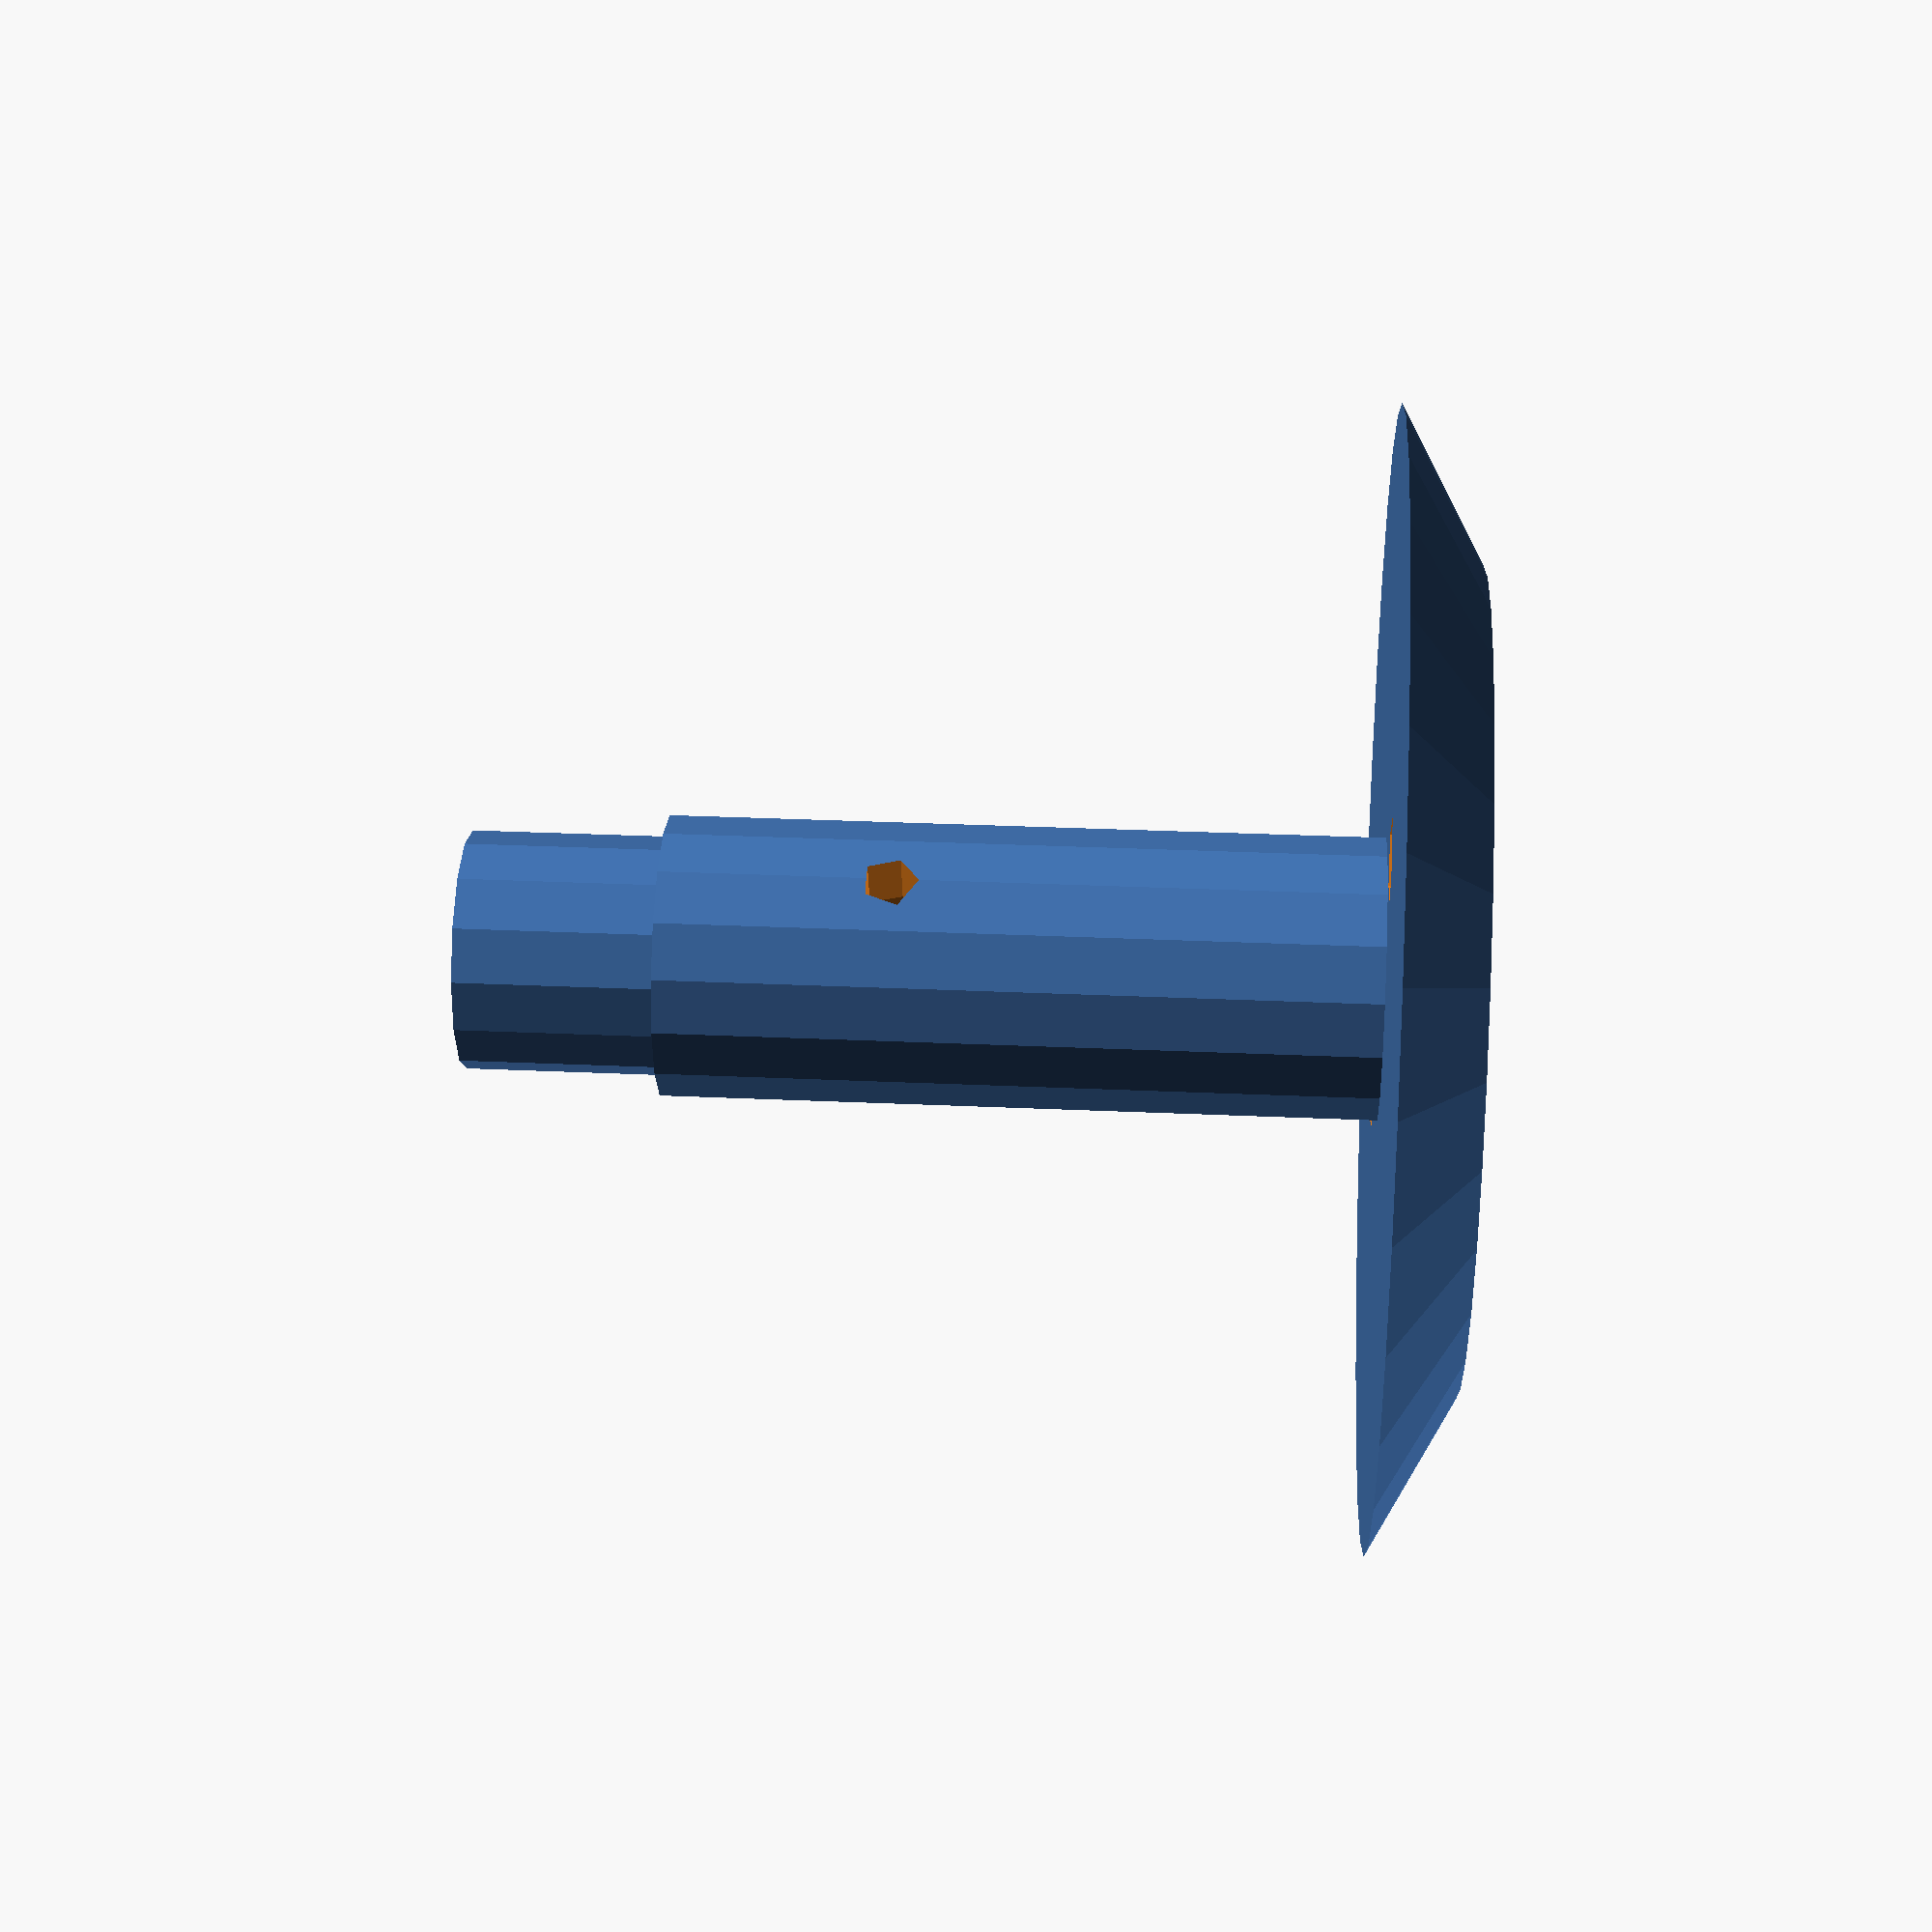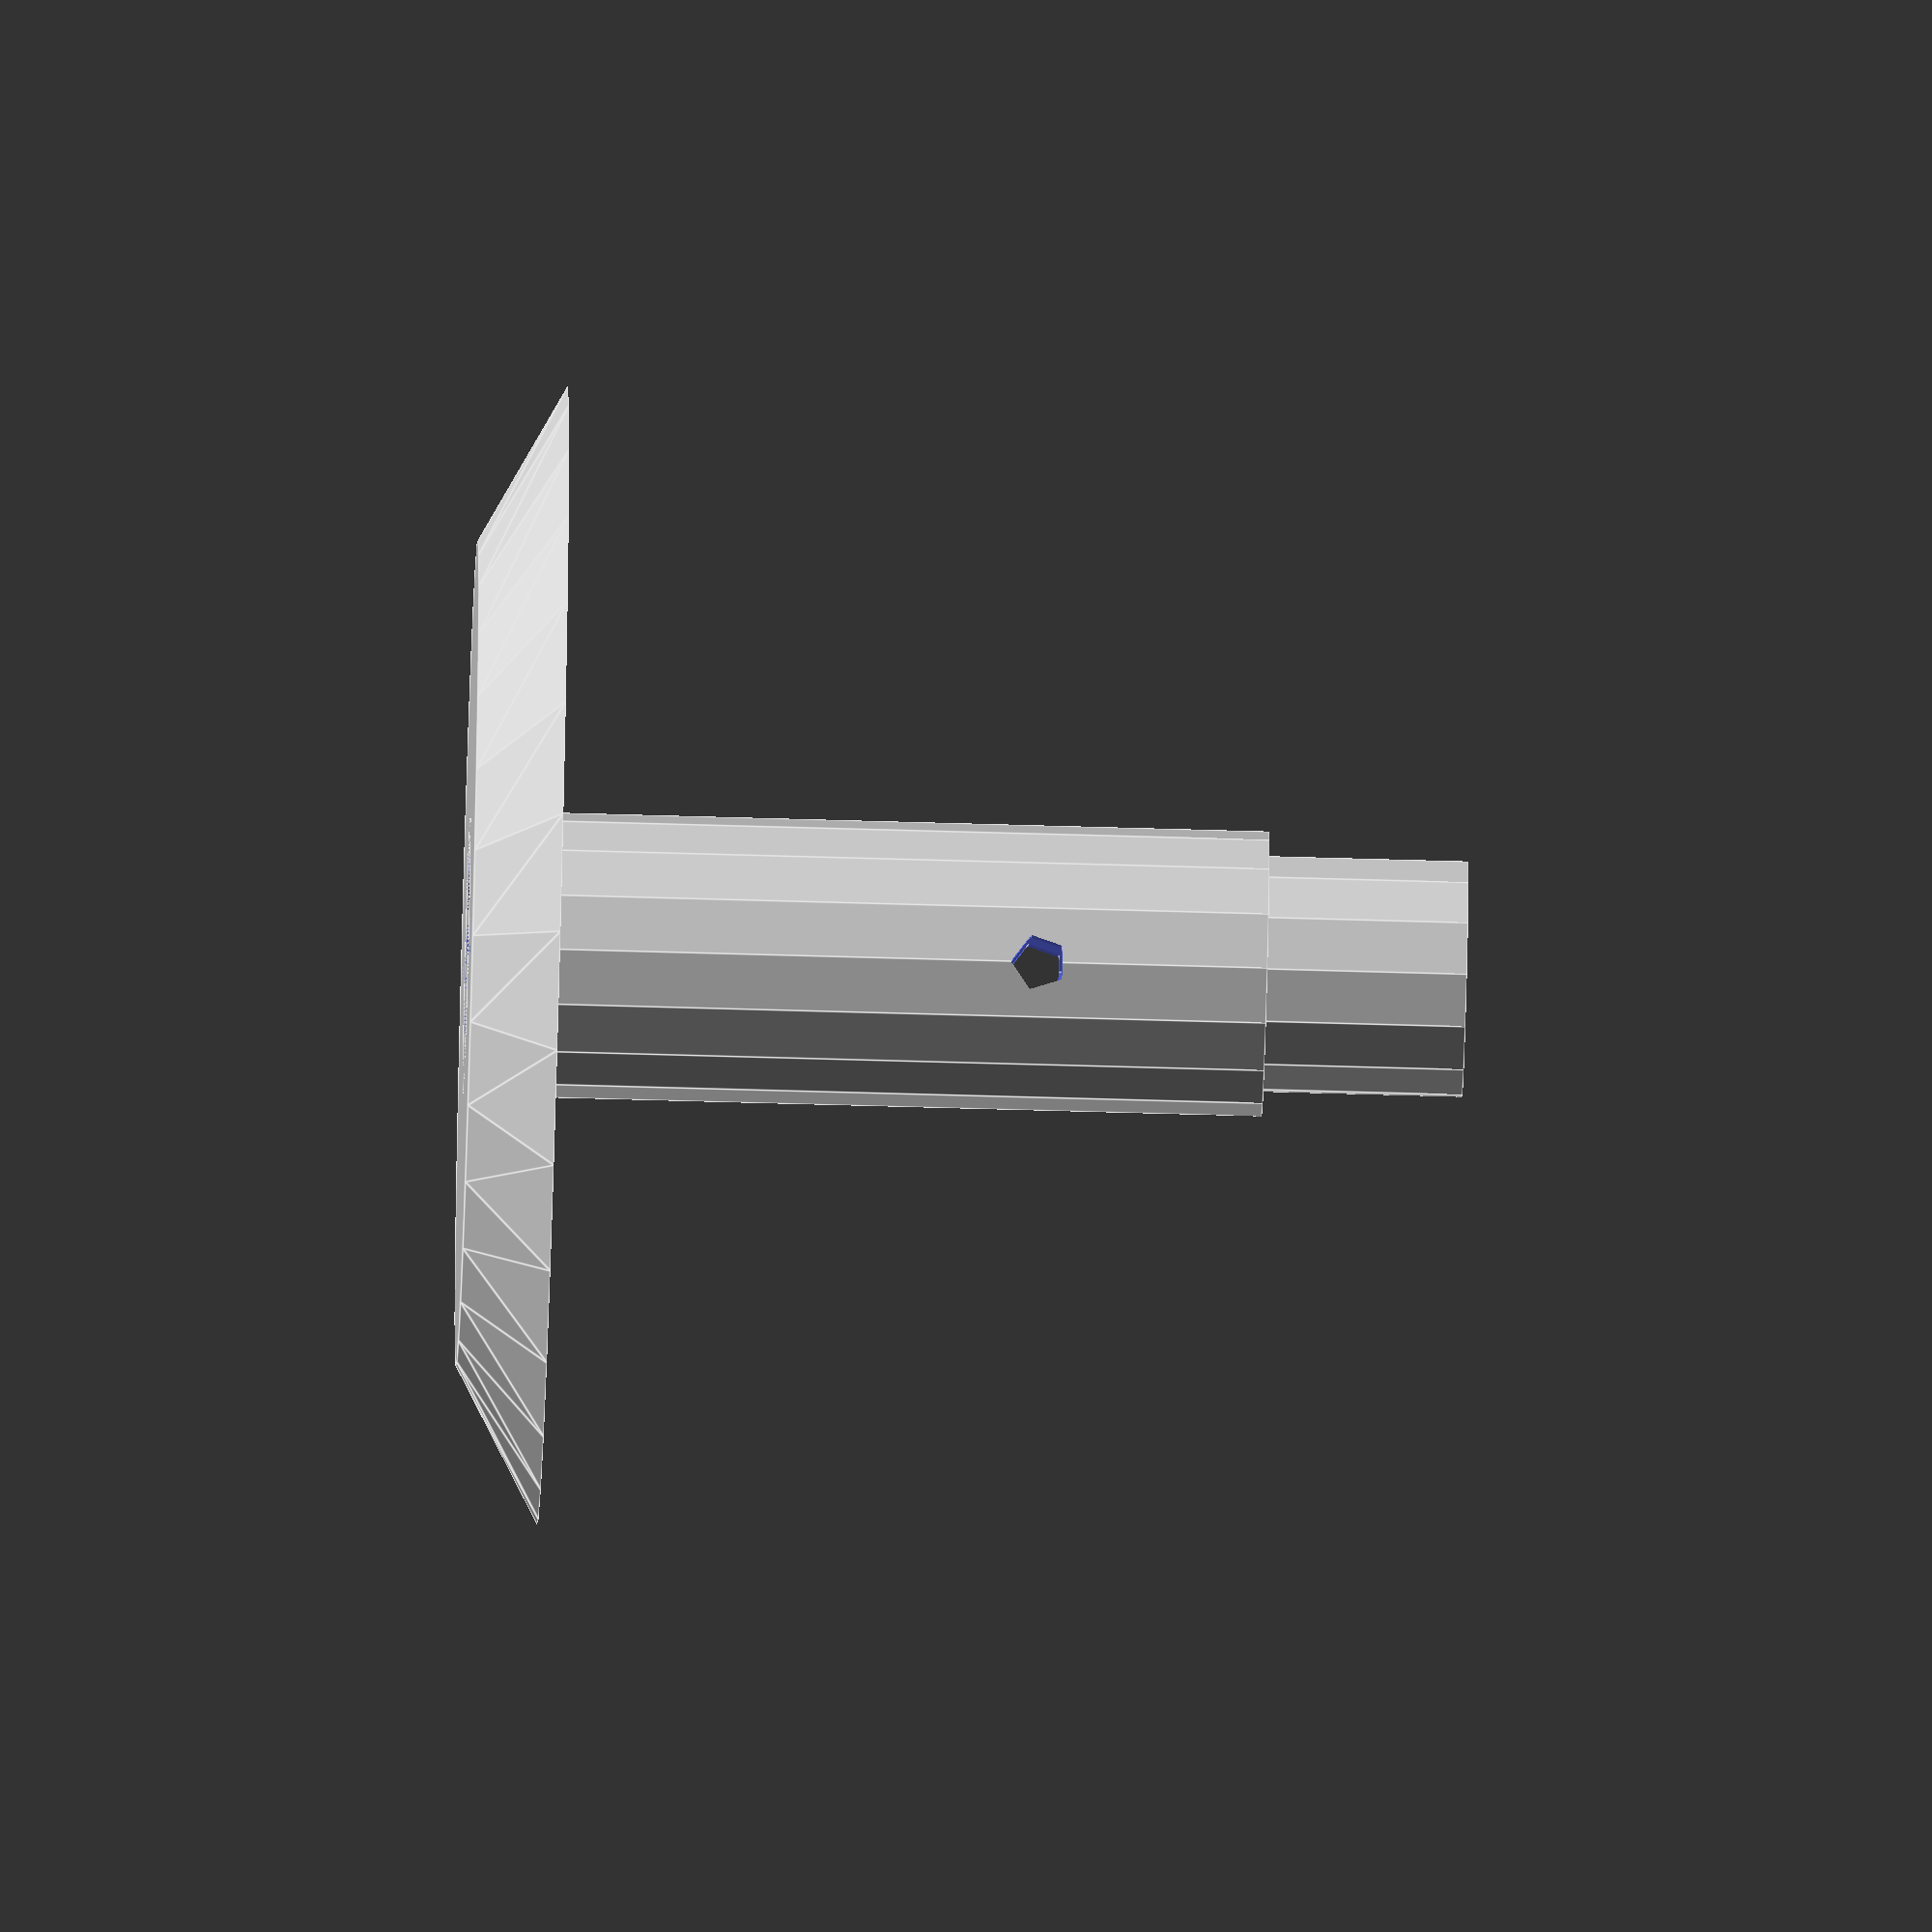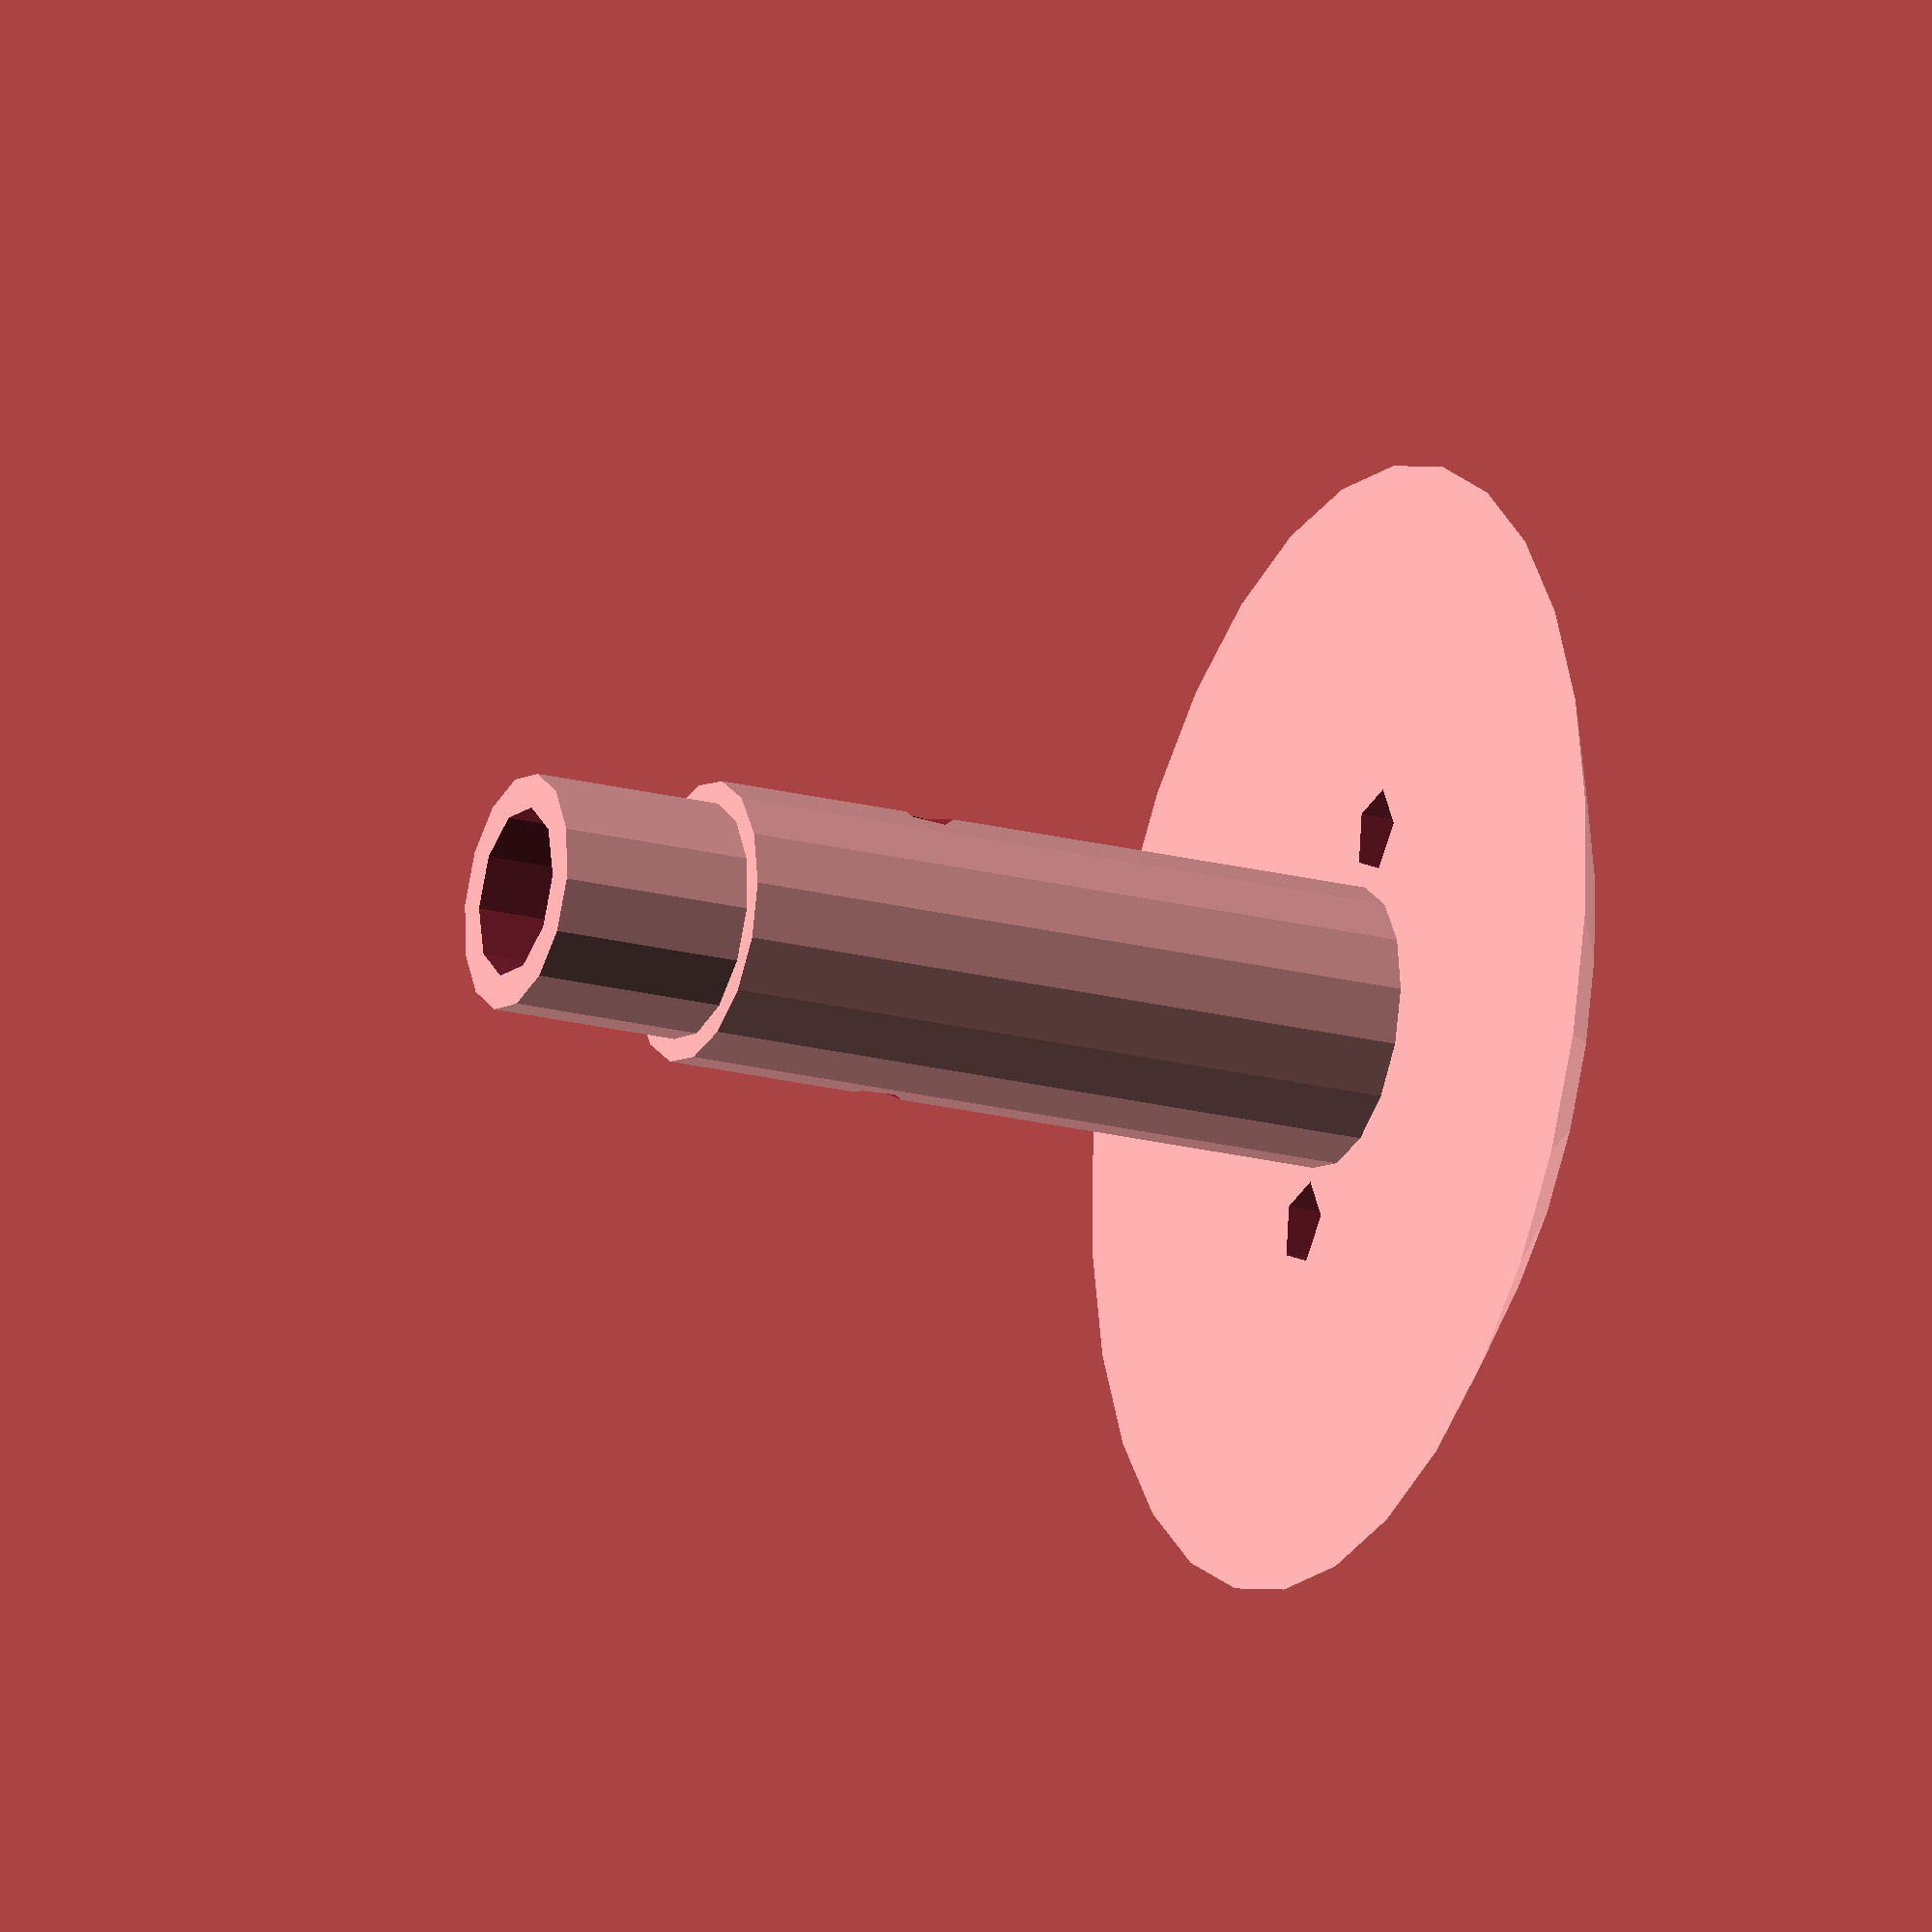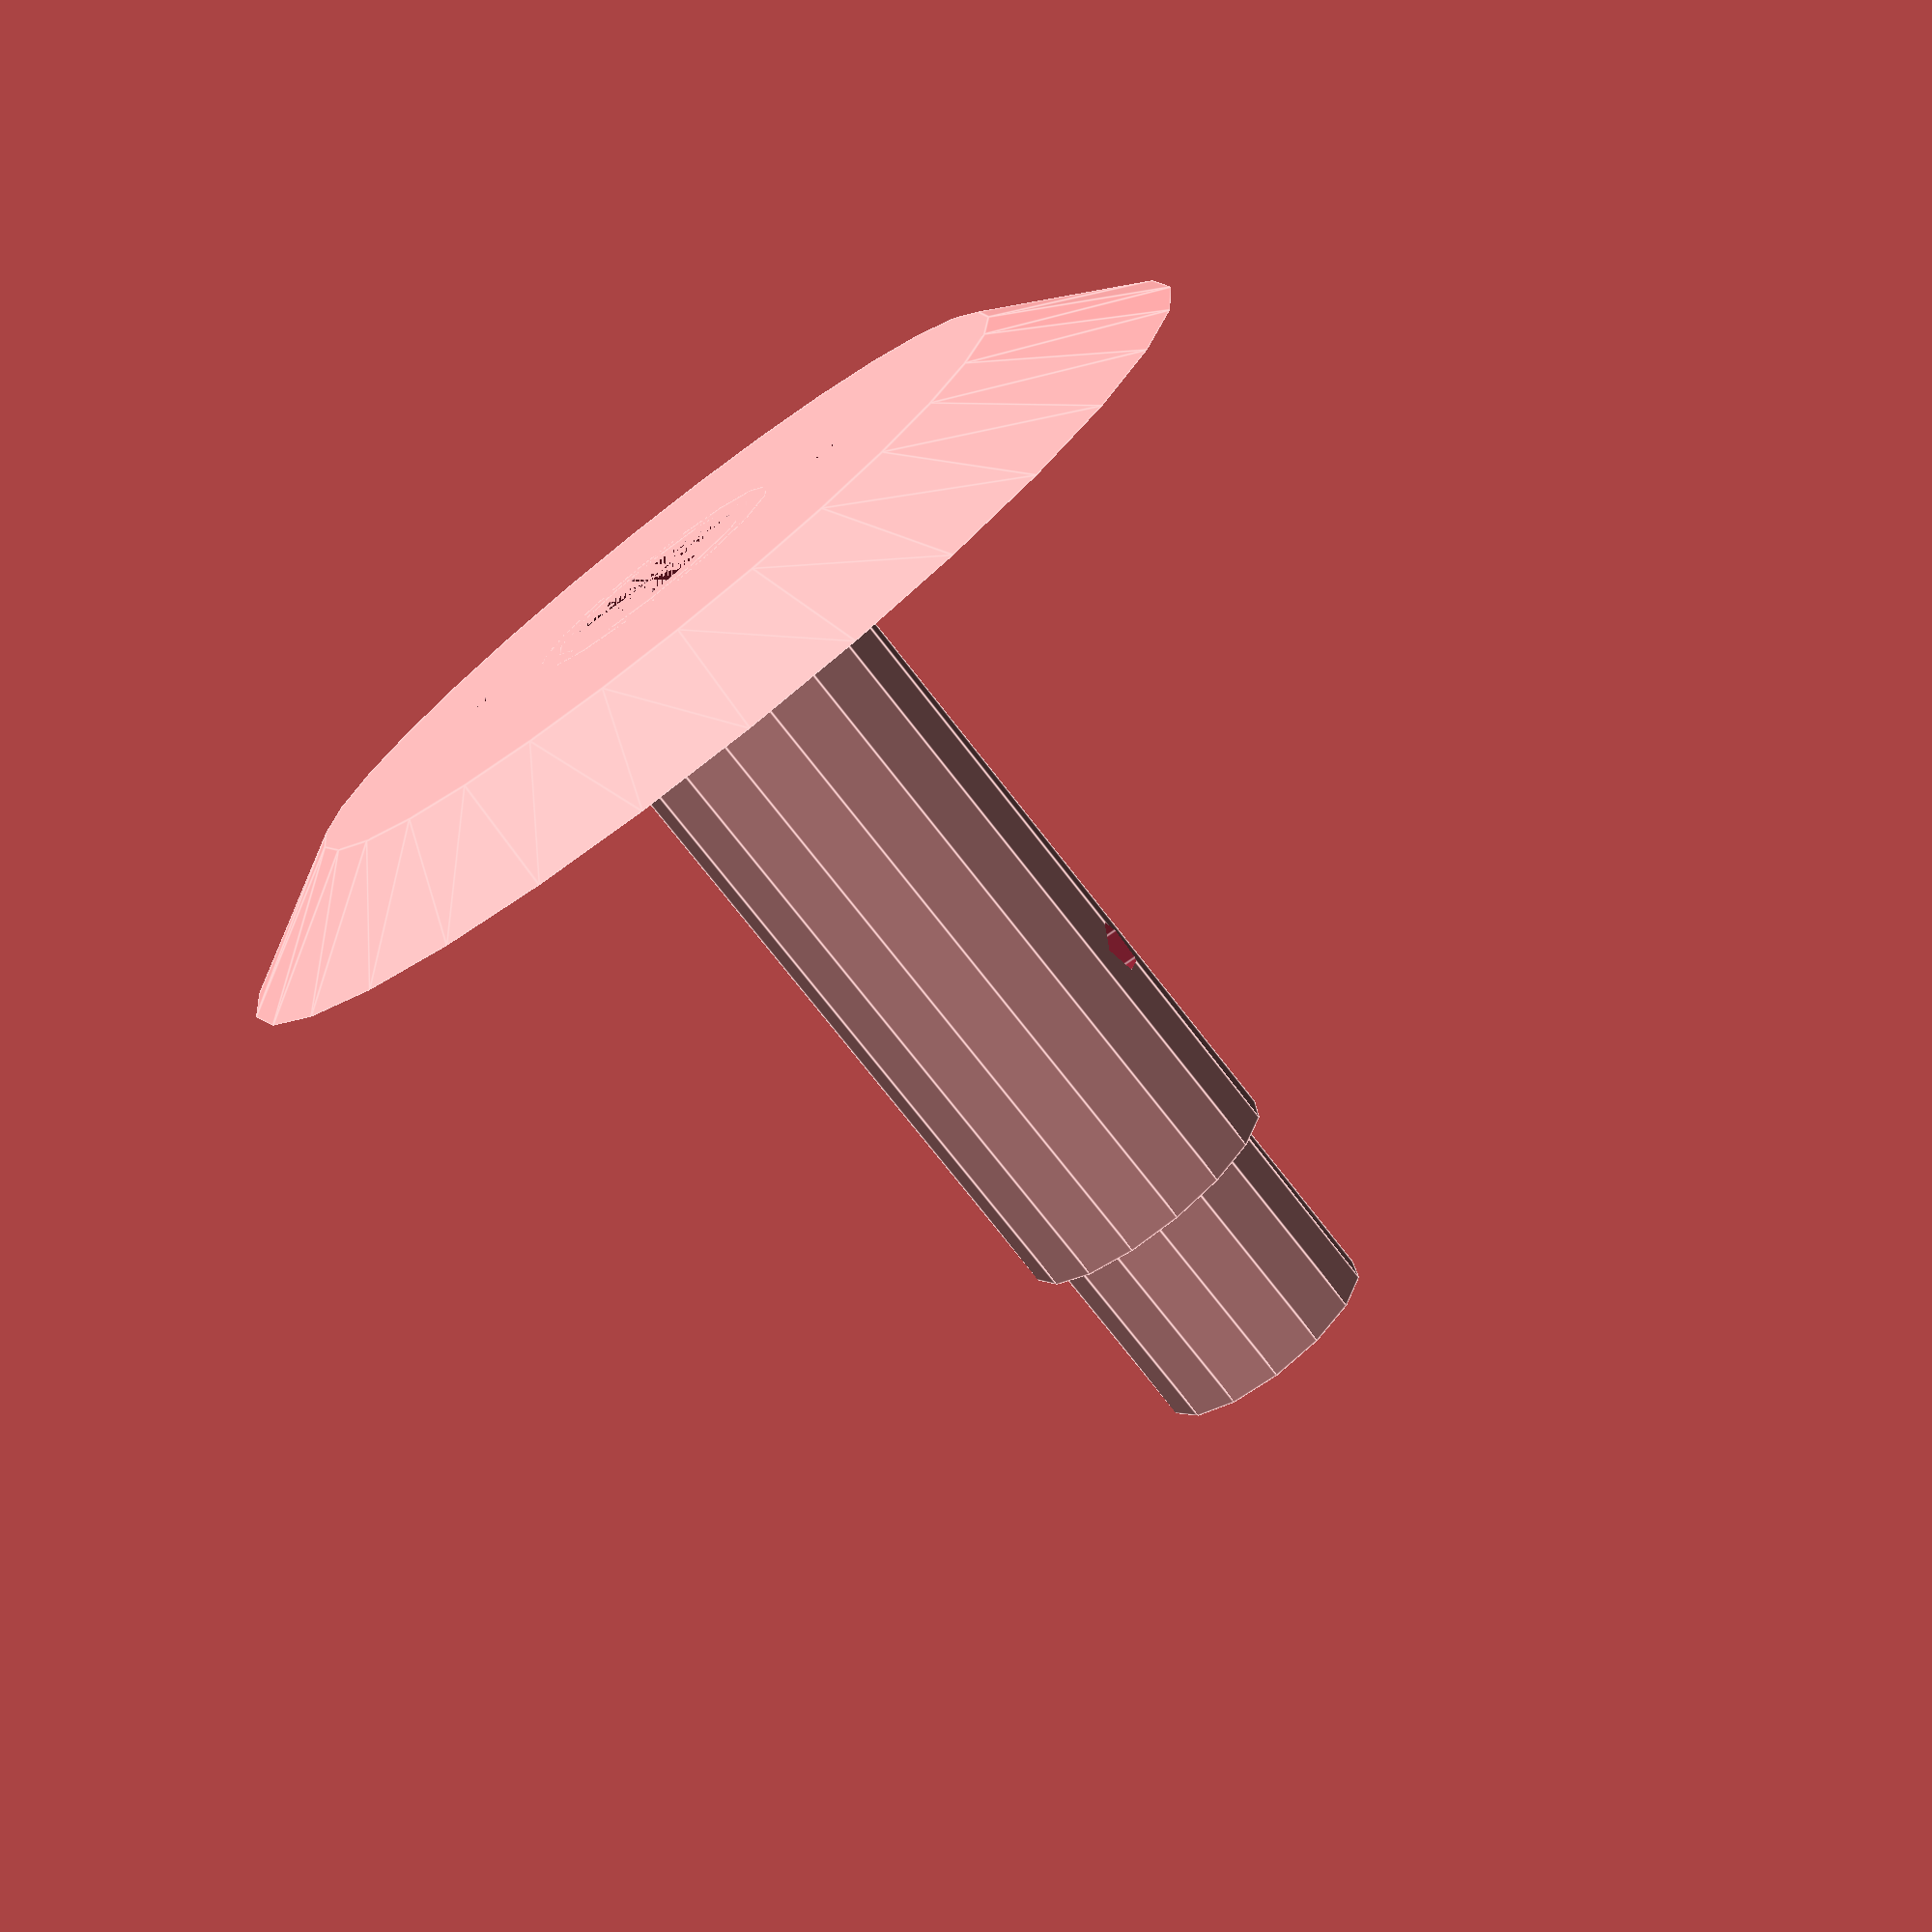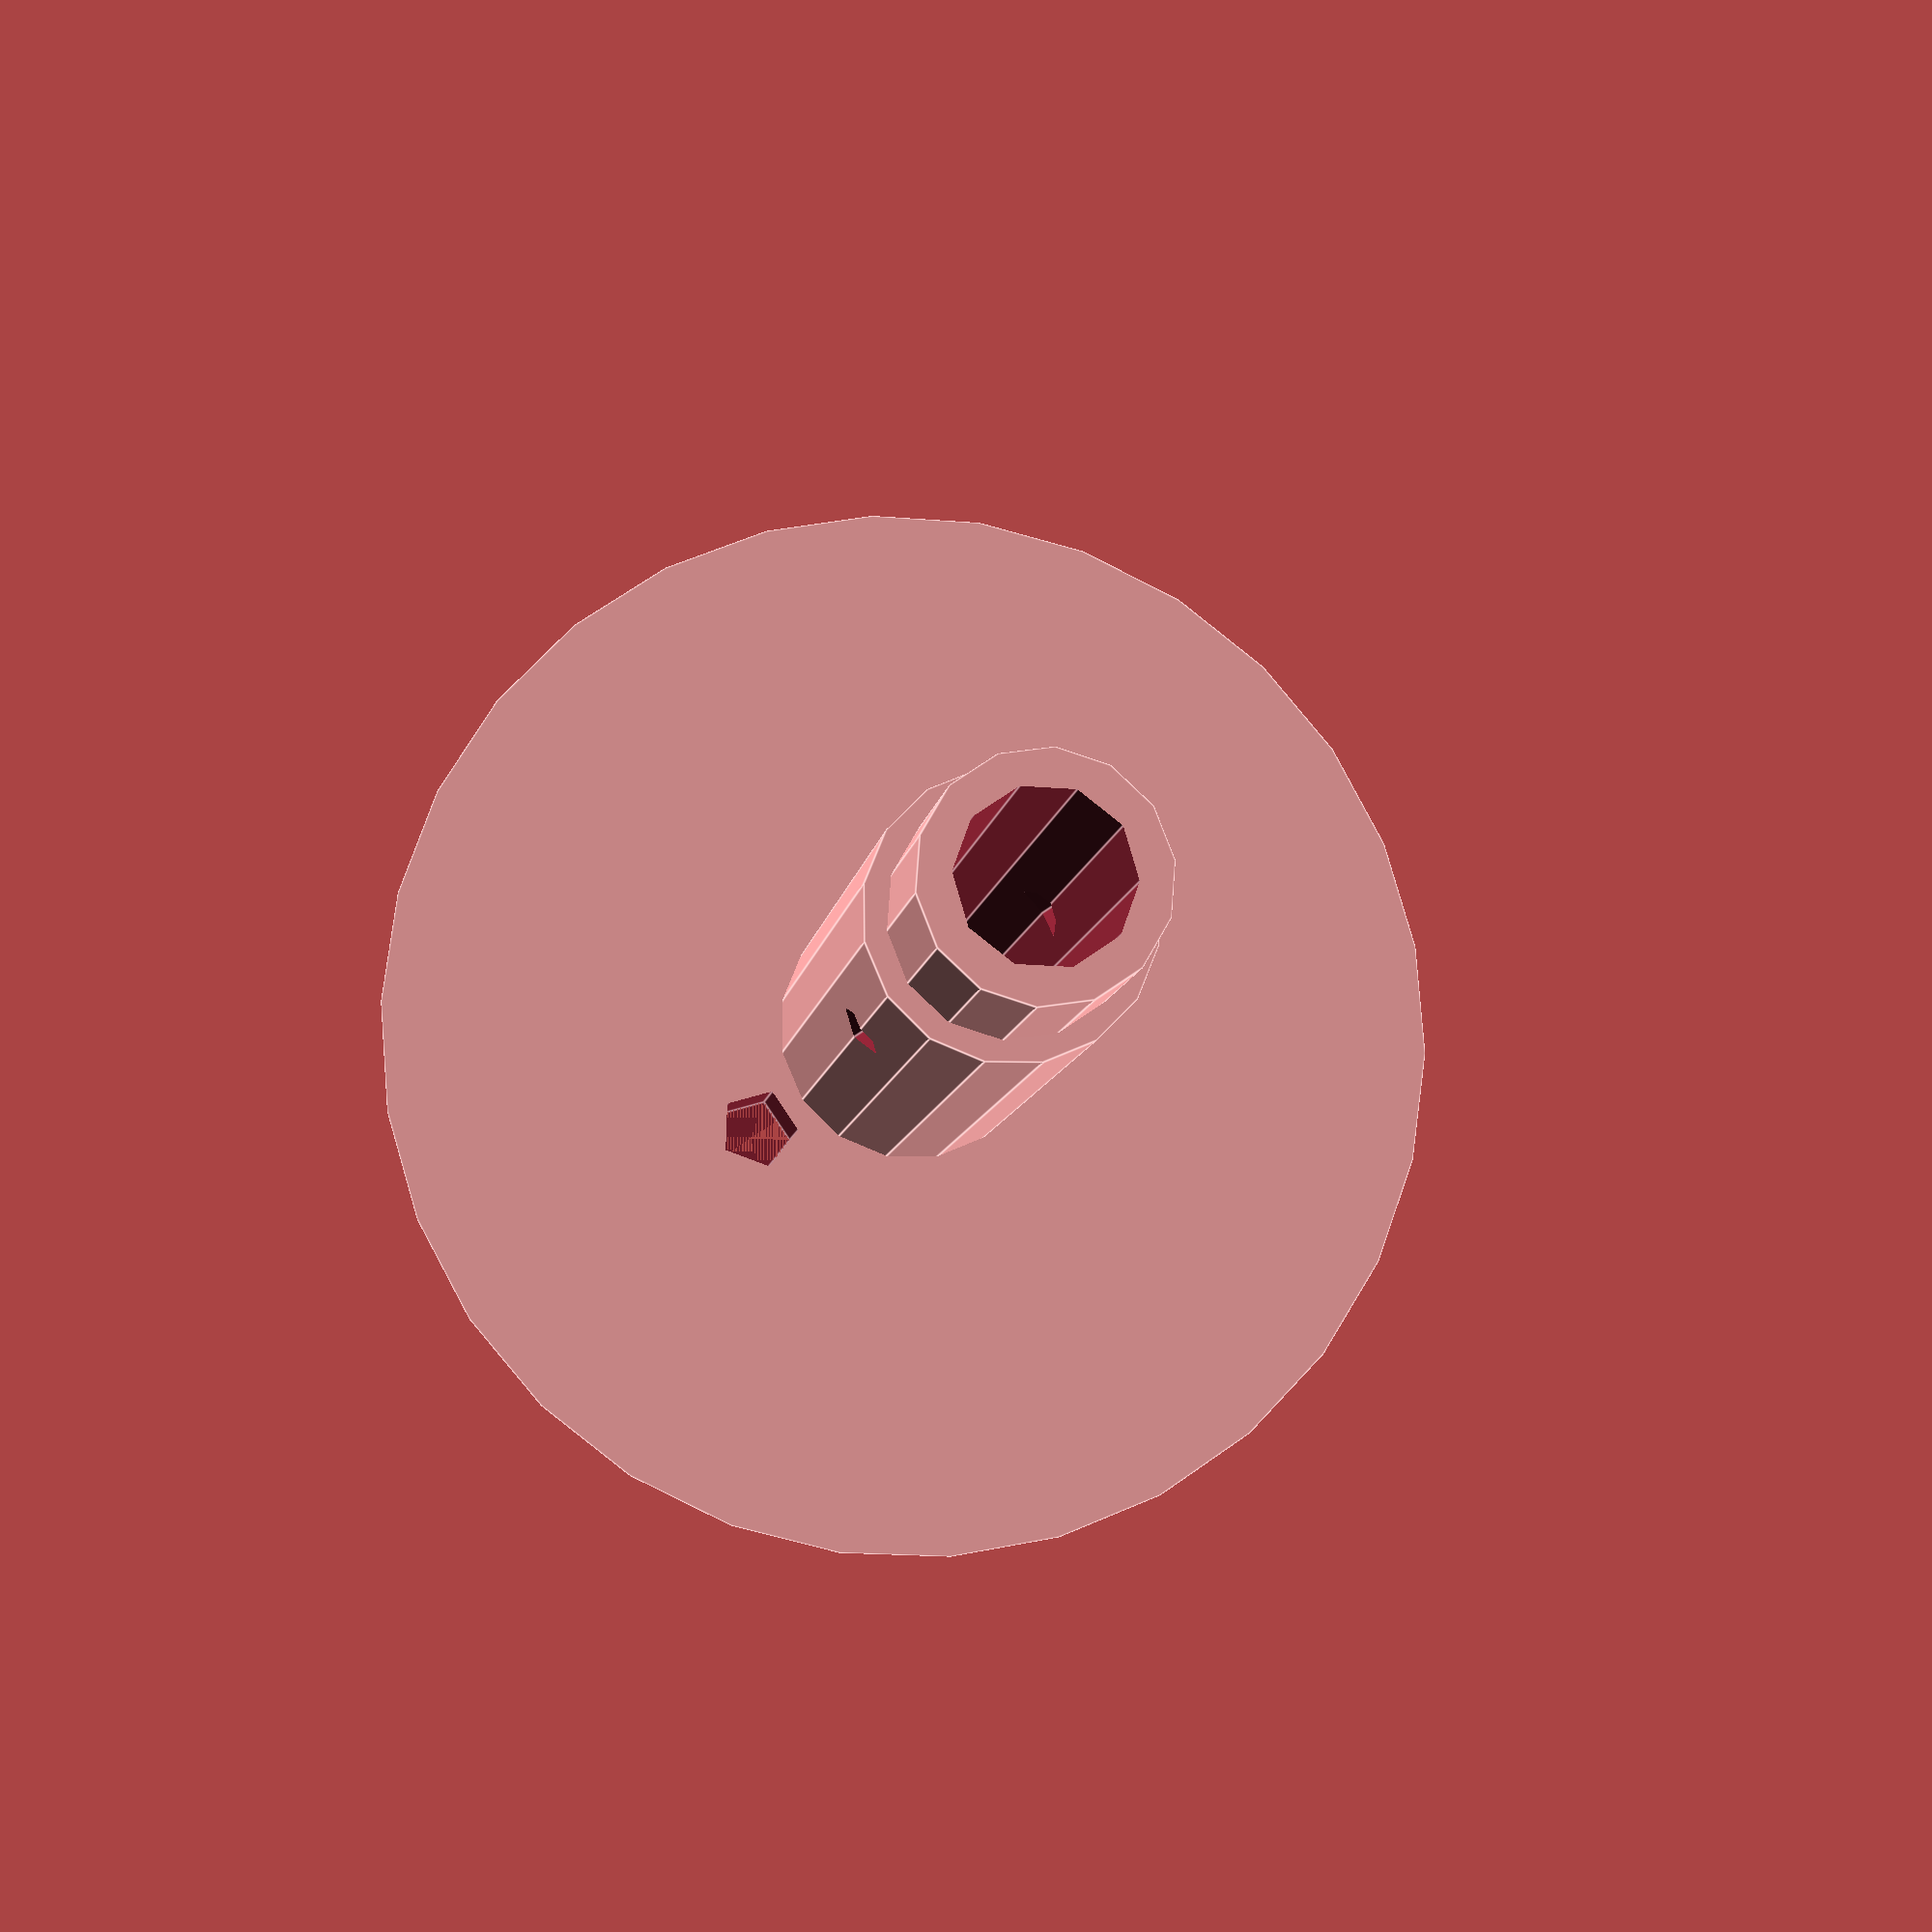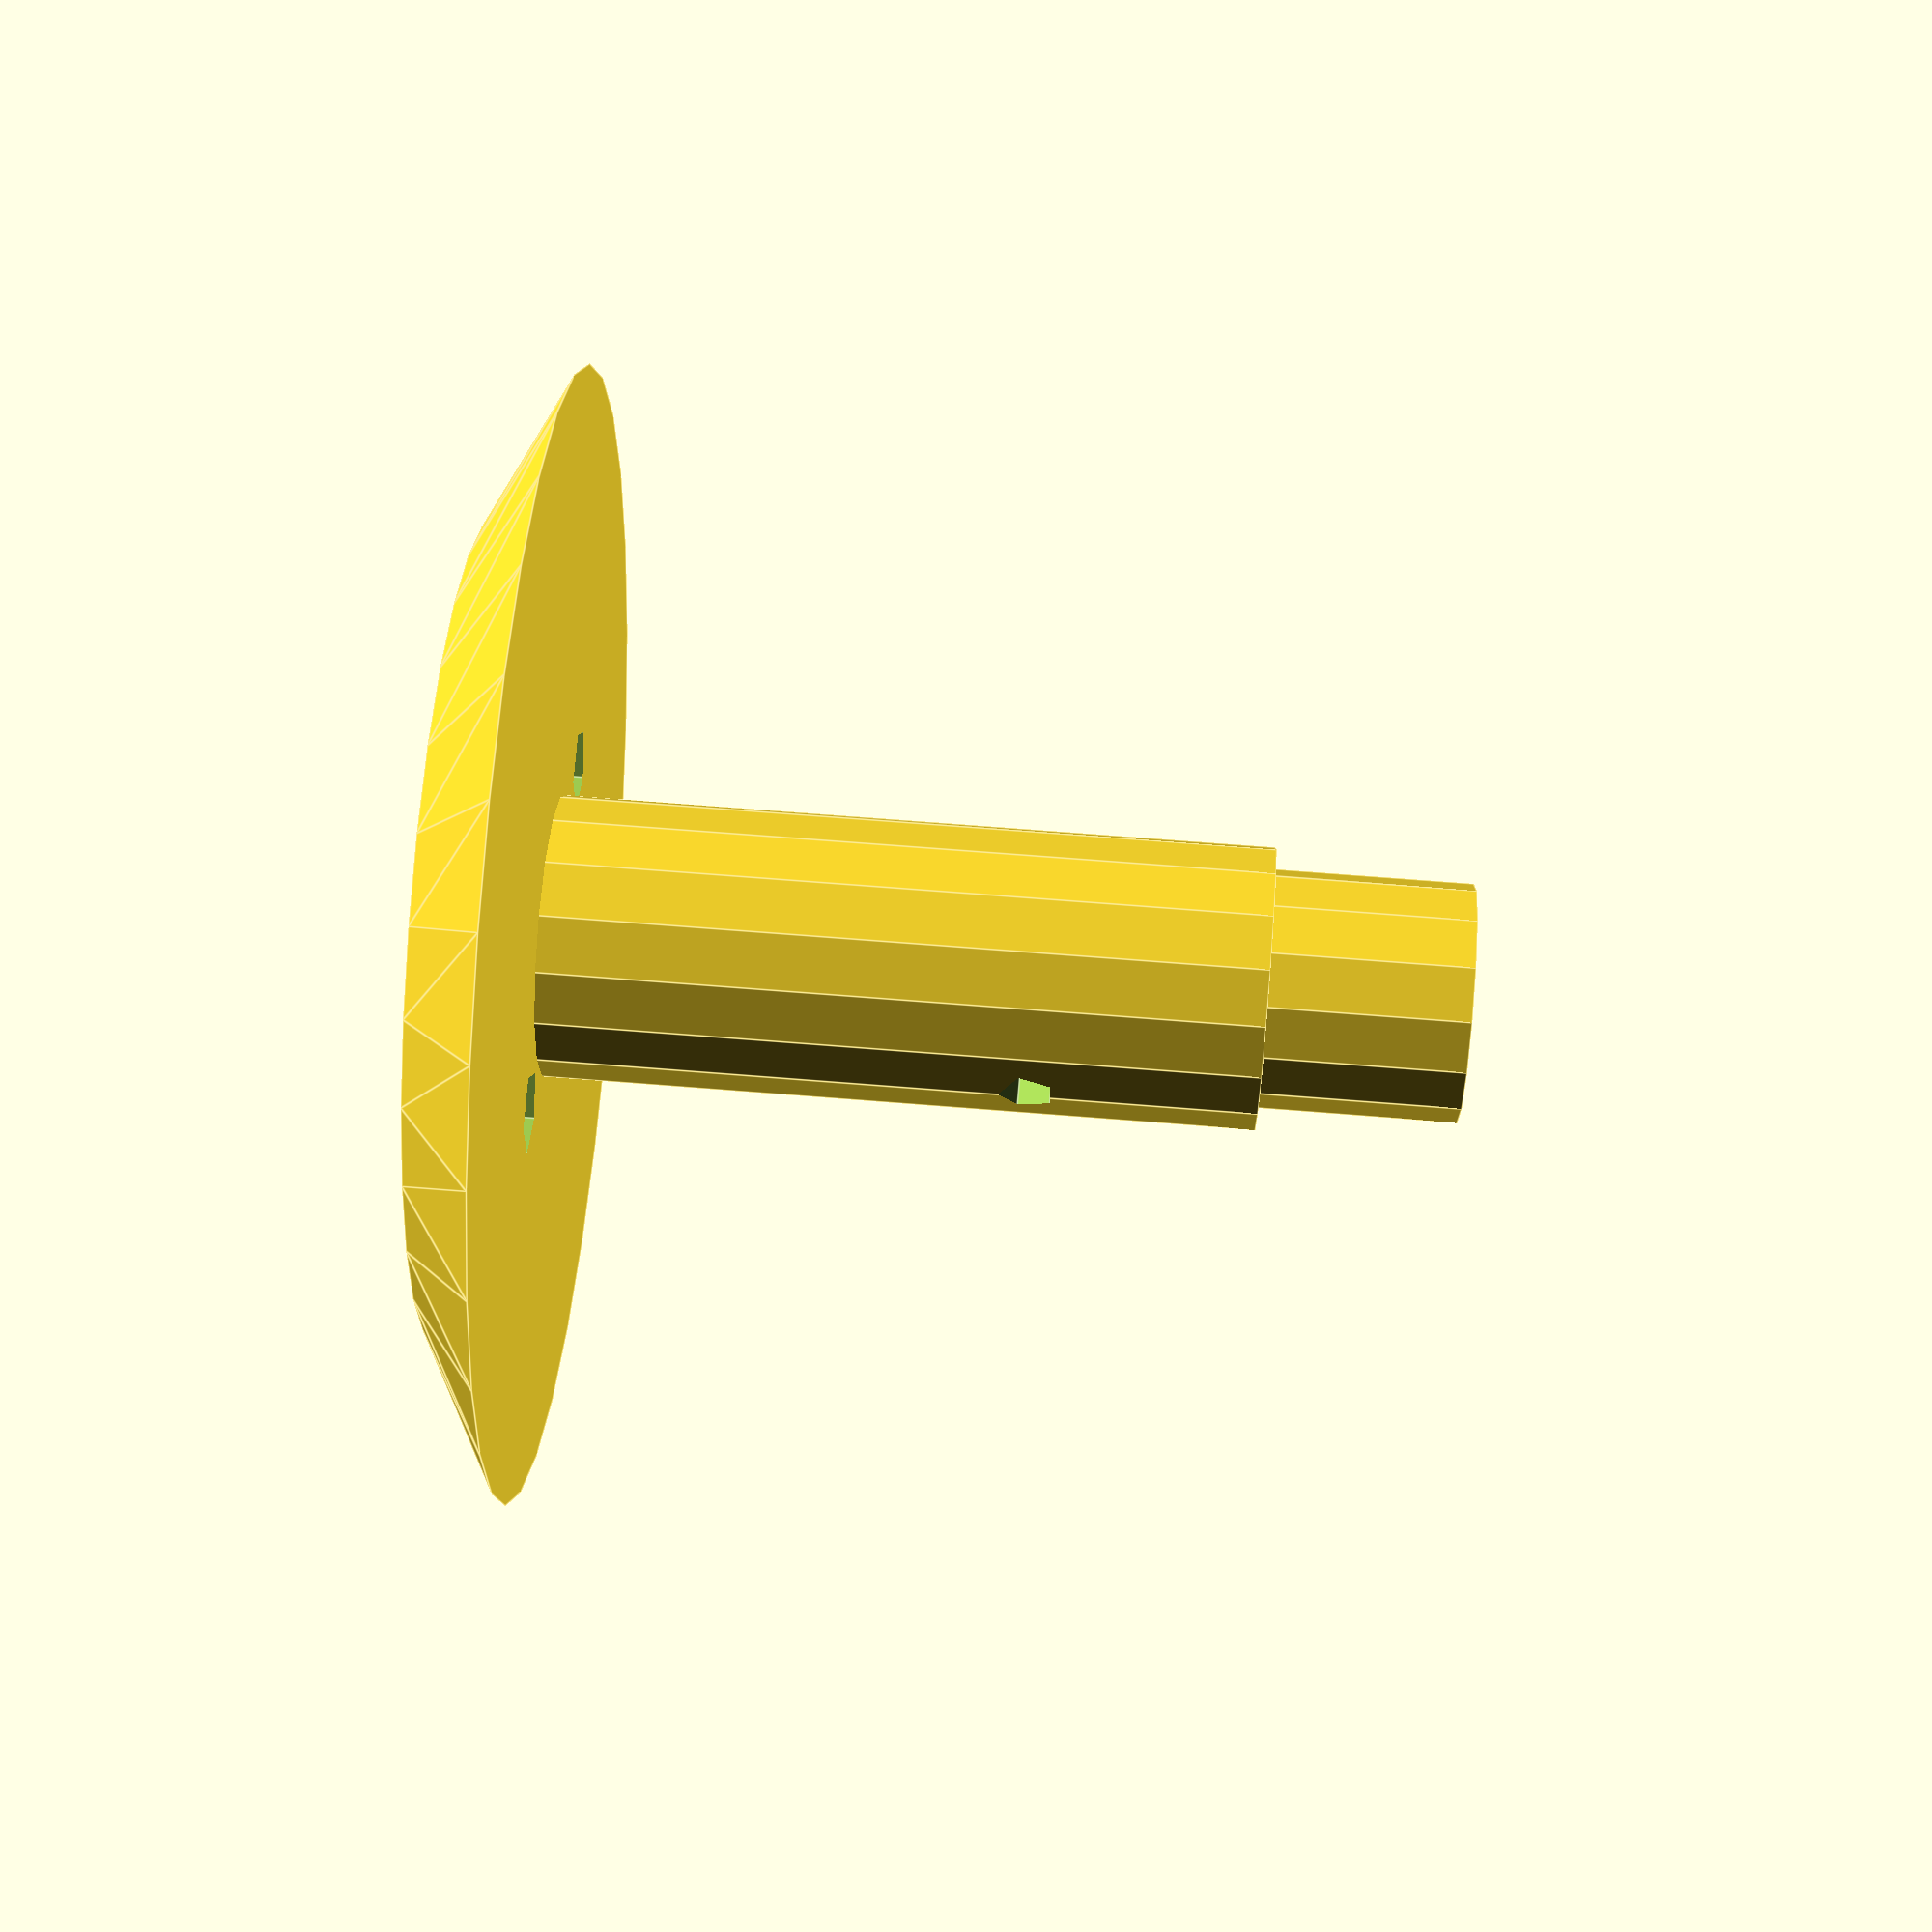
<openscad>
module drawSpool() {
difference() {
    union() {
      cylinder(3,d1=29,d2=40);
      cylinder(28,d=10);
      cylinder(35,d=8.4);
      //translate([0,0,8]) cylinder(6,d1=10,d2=22);
       
    }
    cylinder(5, d=7);
    //cylinder(20, d=3.5);
    translate([0,0,0]) cylinder(45, d=6);
    translate([-7,0,0]) cylinder(9,d=3);
    translate([7,0,0]) cylinder(9,d=3);
    translate([-10,0,20]) rotate([0,90,0])cylinder(30, d=2);
}
}
drawSpool();
</openscad>
<views>
elev=327.2 azim=111.8 roll=93.5 proj=p view=solid
elev=63.0 azim=119.4 roll=268.3 proj=o view=edges
elev=200.1 azim=114.8 roll=115.7 proj=o view=wireframe
elev=253.8 azim=170.4 roll=322.3 proj=p view=edges
elev=189.4 azim=325.6 roll=188.3 proj=p view=edges
elev=295.0 azim=4.8 roll=274.7 proj=p view=edges
</views>
